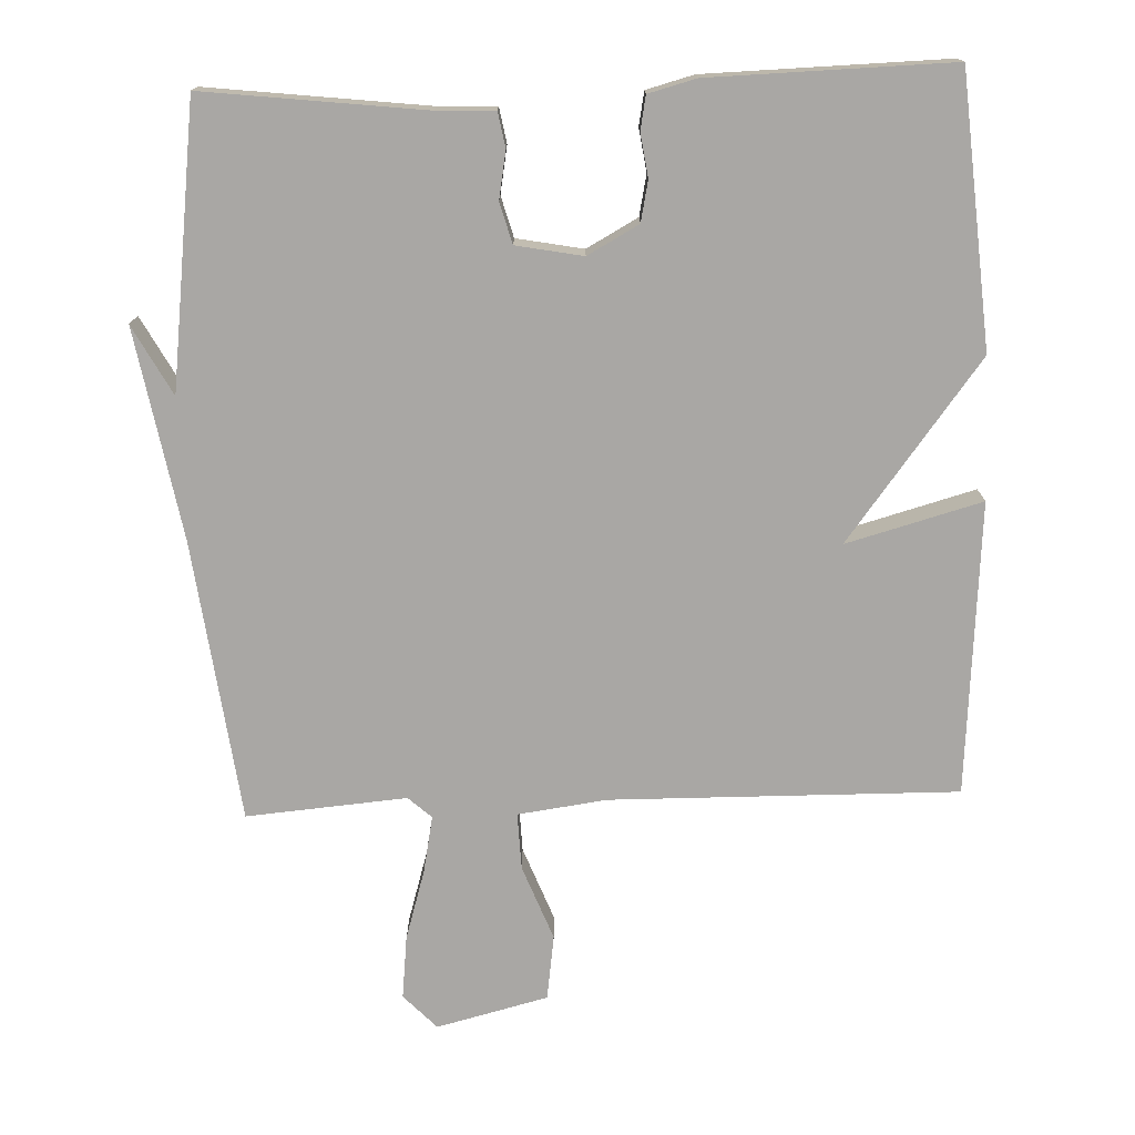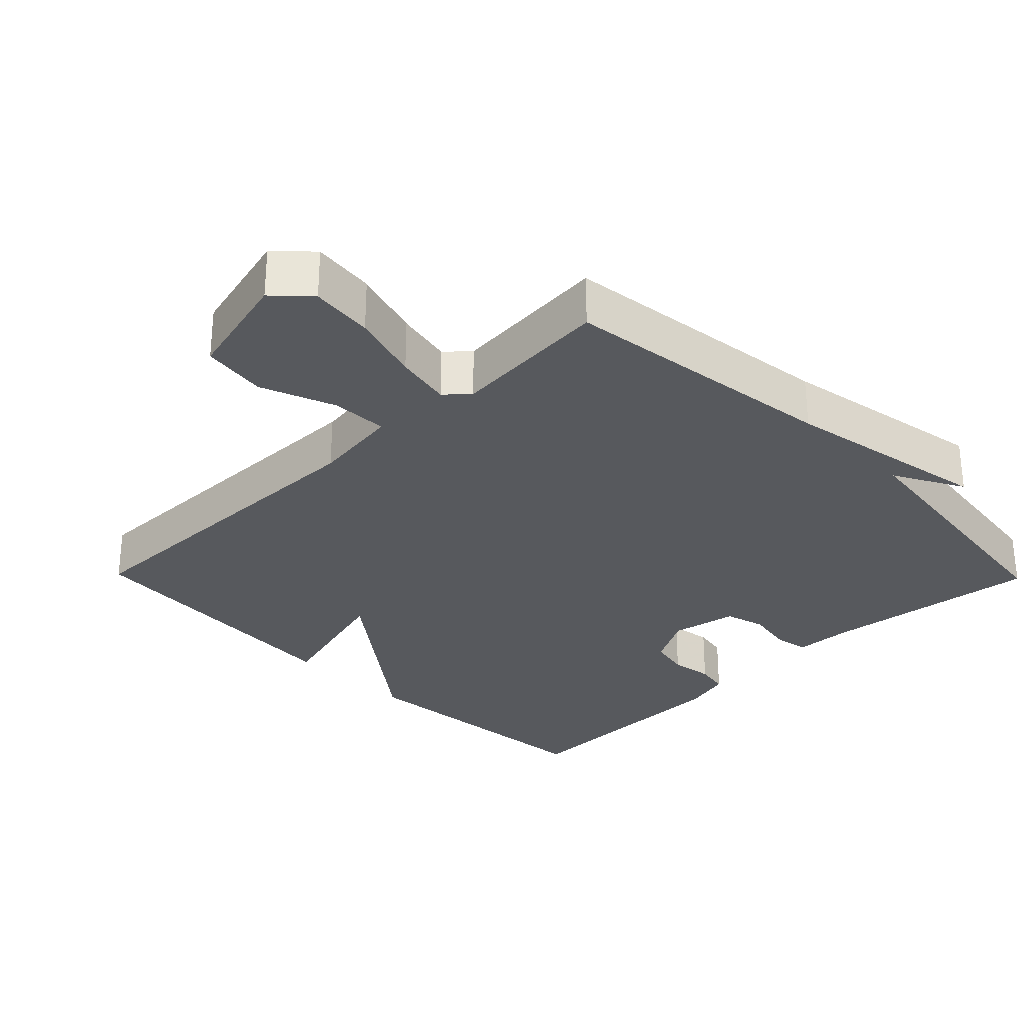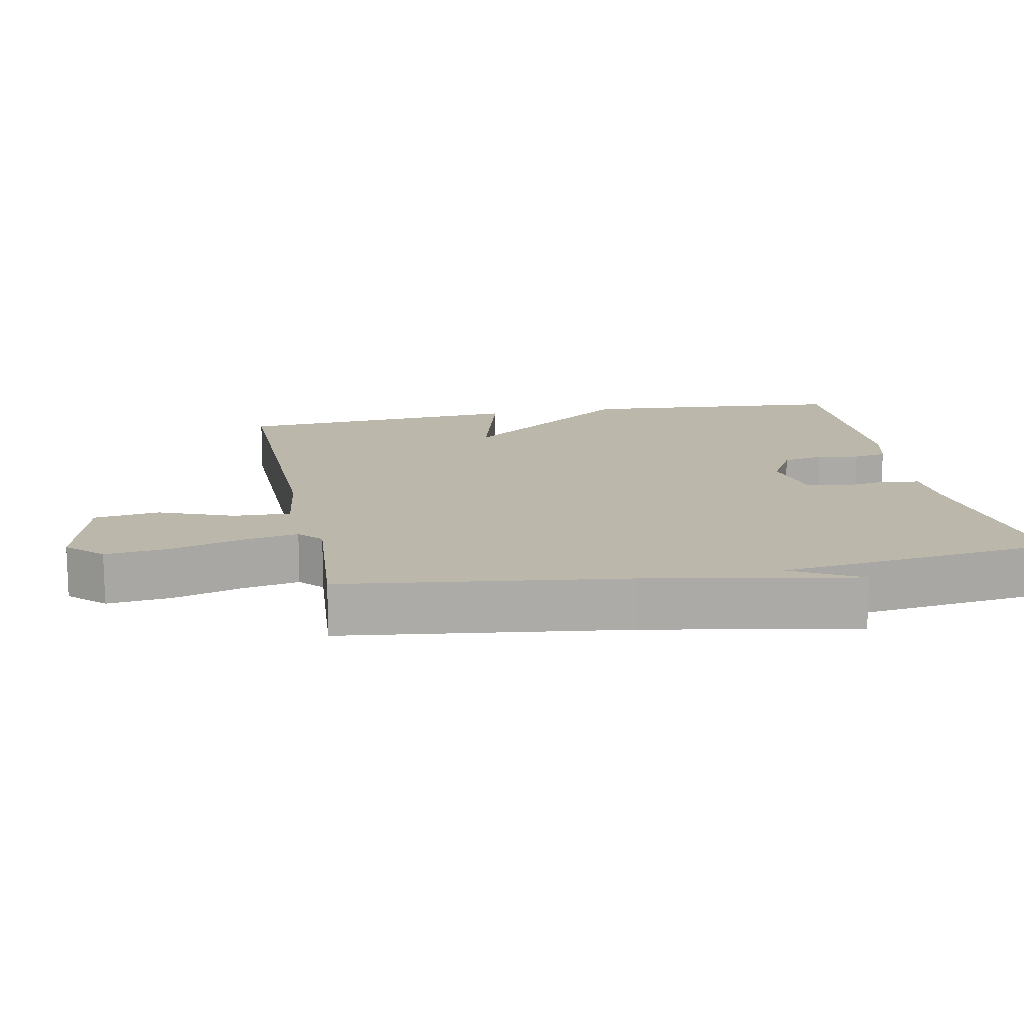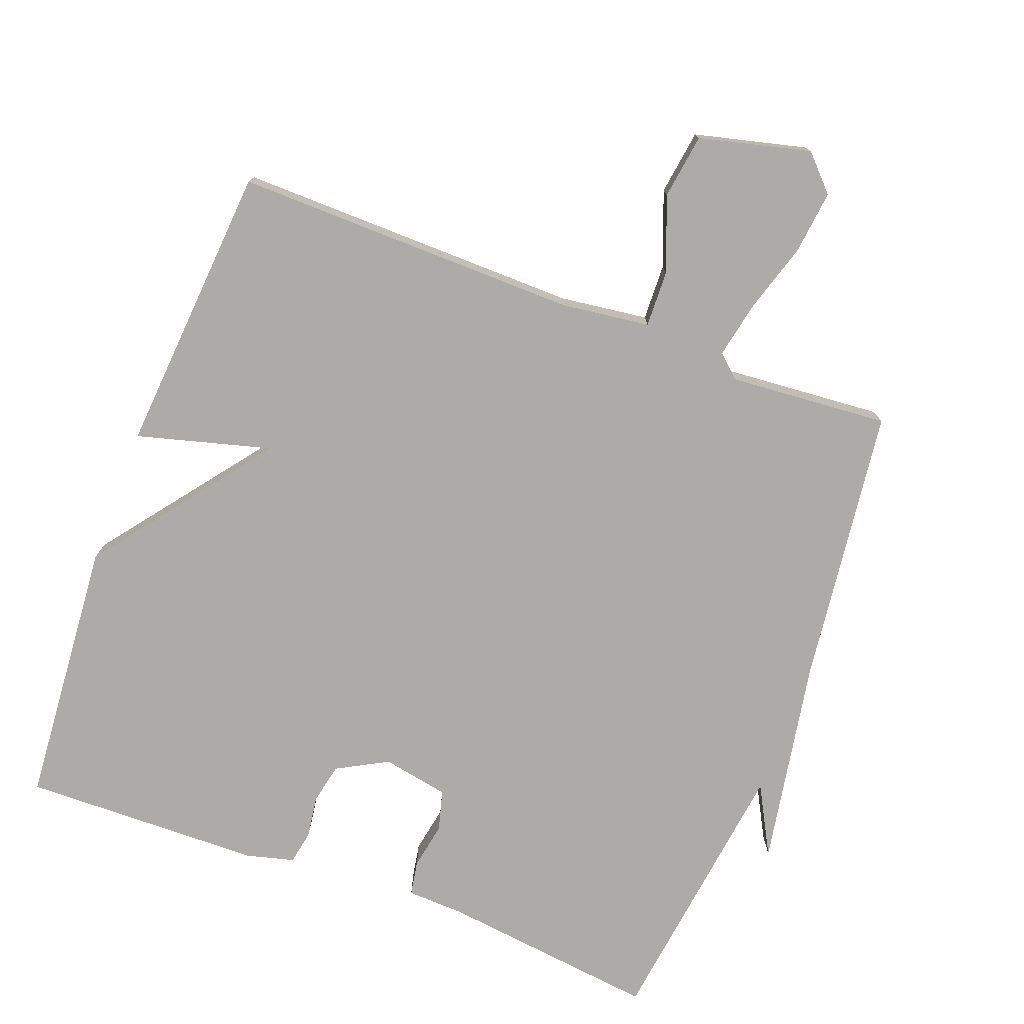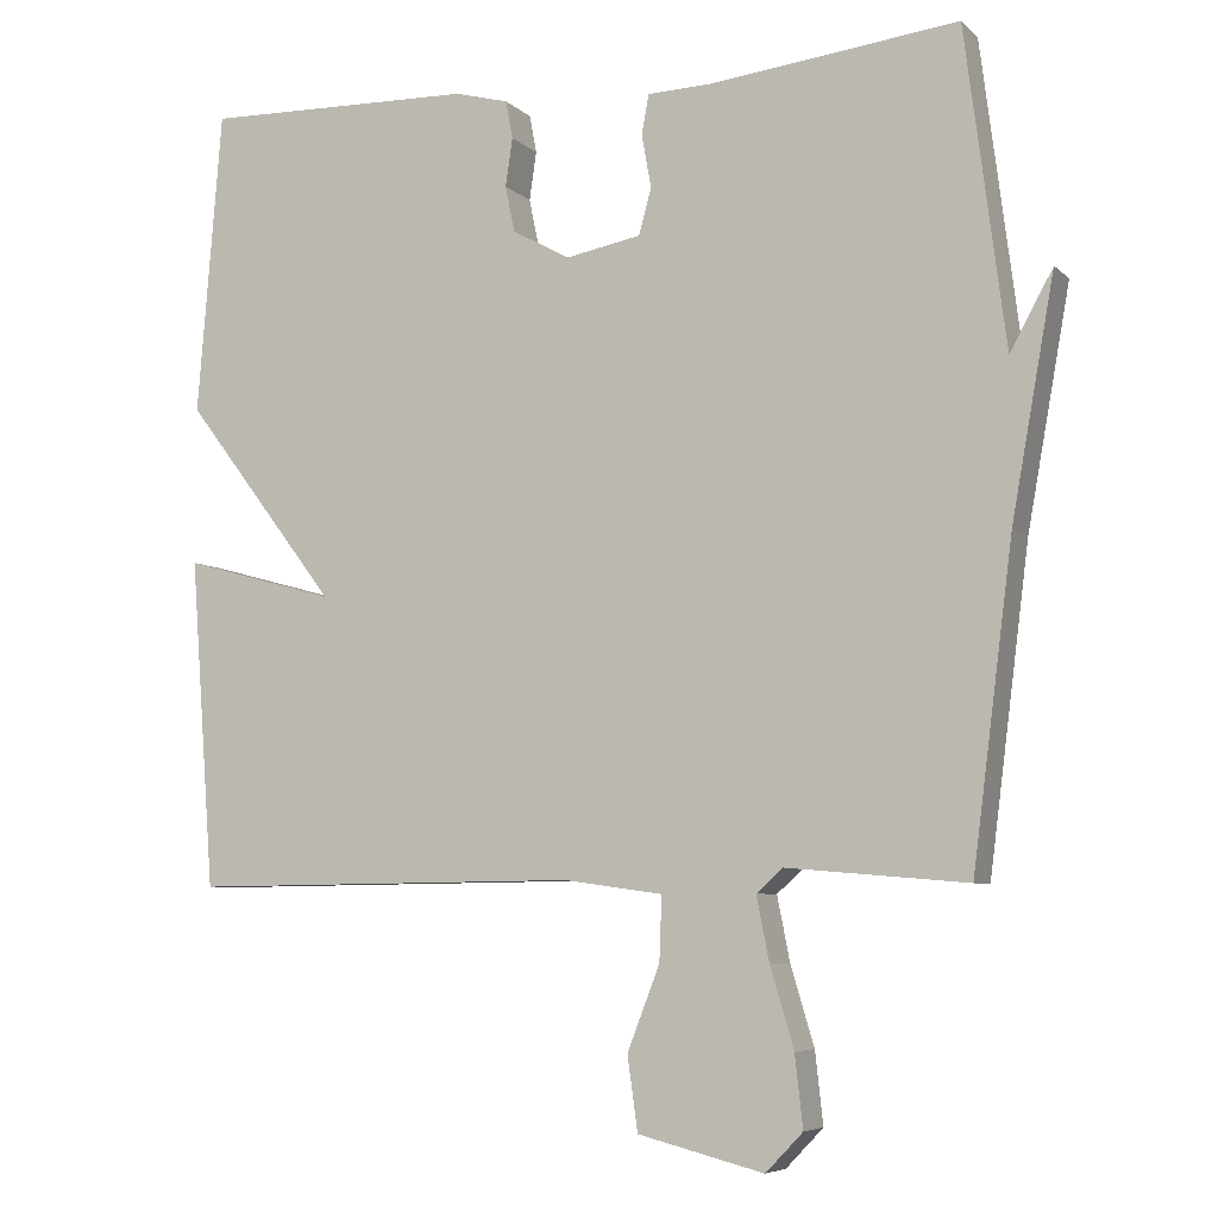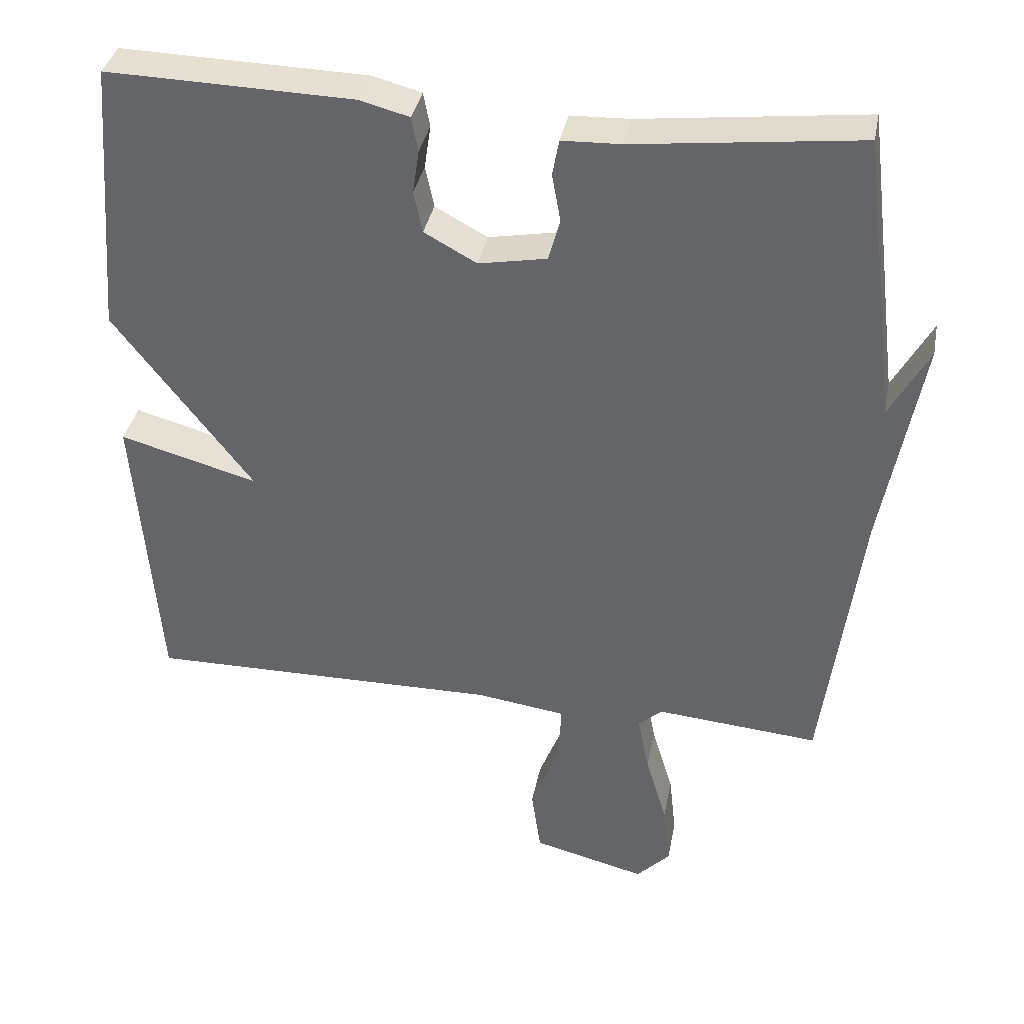
<metadata>
{"format":"obj","ext":"obj","renderer":"f3d","projection":"perspective","resolution":1024,"background":"white","views":[{"elev":-74.8,"azim":2.1,"up":"+Y"},{"elev":-29.4,"azim":-135.6,"up":"+Y"},{"elev":14.2,"azim":-101.1,"up":"+Y"},{"elev":-76.2,"azim":159.2,"up":"+Y"},{"elev":-6.3,"azim":-156.4,"up":"+Z"},{"elev":36.9,"azim":-169.1,"up":"+Z"}]}
</metadata>
<code>
v 0.5 0.07 0.5
v 0.531 0.07 0.116
v 0.338 0.07 -0.137
v 0.531 0.07 -0.084
v 0.5 0.07 -0.5
v 0.006 0.07 -0.494
v -0.12 0.07 -0.511
v -0.117 0.07 -0.592
v -0.076 0.07 -0.698
v -0.089 0.07 -0.791
v -0.248 0.07 -0.831
v -0.295 0.07 -0.782
v -0.285 0.07 -0.692
v -0.255 0.07 -0.592
v -0.239 0.07 -0.511
v -0.272 0.07 -0.481
v -0.5 0.07 -0.5
v -0.551 0.07 -0.1
v -0.605 0.07 0.199
v -0.551 0.07 0.1
v -0.5 0.07 0.5
v -0.187 0.07 0.463
v -0.105 0.07 0.46
v -0.096 0.07 0.41
v -0.108 0.07 0.343
v -0.092 0.07 0.285
v 0.003 0.07 0.267
v 0.076 0.07 0.307
v 0.088 0.07 0.365
v 0.079 0.07 0.426
v 0.088 0.07 0.474
v 0.156 0.07 0.492
v 0.5 0 0.5
v 0.531 0 0.116
v 0.338 0 -0.137
v 0.531 0 -0.084
v 0.5 0 -0.5
v 0.006 0 -0.494
v -0.12 0 -0.511
v -0.117 0 -0.592
v -0.076 0 -0.698
v -0.089 0 -0.791
v -0.248 0 -0.831
v -0.295 0 -0.782
v -0.285 0 -0.692
v -0.255 0 -0.592
v -0.239 0 -0.511
v -0.272 0 -0.481
v -0.5 0 -0.5
v -0.551 0 -0.1
v -0.605 0 0.199
v -0.551 0 0.1
v -0.5 0 0.5
v -0.187 0 0.463
v -0.105 0 0.46
v -0.096 0 0.41
v -0.108 0 0.343
v -0.092 0 0.285
v 0.003 0 0.267
v 0.076 0 0.307
v 0.088 0 0.365
v 0.079 0 0.426
v 0.088 0 0.474
v 0.156 0 0.492
f 1 2 3
f 32 1 3
f 31 32 3
f 30 31 3
f 29 30 3
f 28 29 3
f 27 28 3
f 26 27 3
f 22 23 24 25
f 22 25 26
f 21 22 26
f 20 21 26
f 18 19 20
f 20 26 3
f 18 20 3
f 17 18 3
f 16 17 3
f 12 13 14
f 11 12 14
f 10 11 14
f 9 10 14
f 8 9 14
f 7 8 14 15
f 16 3 4
f 15 16 4
f 7 15 4
f 6 7 4
f 4 5 6
f 35 34 33
f 35 33 64
f 35 64 63
f 35 63 62
f 35 62 61
f 35 61 60
f 35 60 59
f 35 59 58
f 57 56 55 54
f 58 57 54
f 58 54 53
f 58 53 52
f 52 51 50
f 35 58 52
f 35 52 50
f 35 50 49
f 35 49 48
f 46 45 44
f 46 44 43
f 46 43 42
f 46 42 41
f 46 41 40
f 47 46 40 39
f 36 35 48
f 36 48 47
f 36 47 39
f 36 39 38
f 38 37 36
f 1 33 34 2
f 2 34 35 3
f 3 35 36 4
f 4 36 37 5
f 5 37 38 6
f 6 38 39 7
f 7 39 40 8
f 8 40 41 9
f 9 41 42 10
f 10 42 43 11
f 11 43 44 12
f 12 44 45 13
f 13 45 46 14
f 14 46 47 15
f 15 47 48 16
f 16 48 49 17
f 17 49 50 18
f 18 50 51 19
f 19 51 52 20
f 20 52 53 21
f 21 53 54 22
f 22 54 55 23
f 23 55 56 24
f 24 56 57 25
f 25 57 58 26
f 26 58 59 27
f 27 59 60 28
f 28 60 61 29
f 29 61 62 30
f 30 62 63 31
f 31 63 64 32
f 32 64 33 1

</code>
